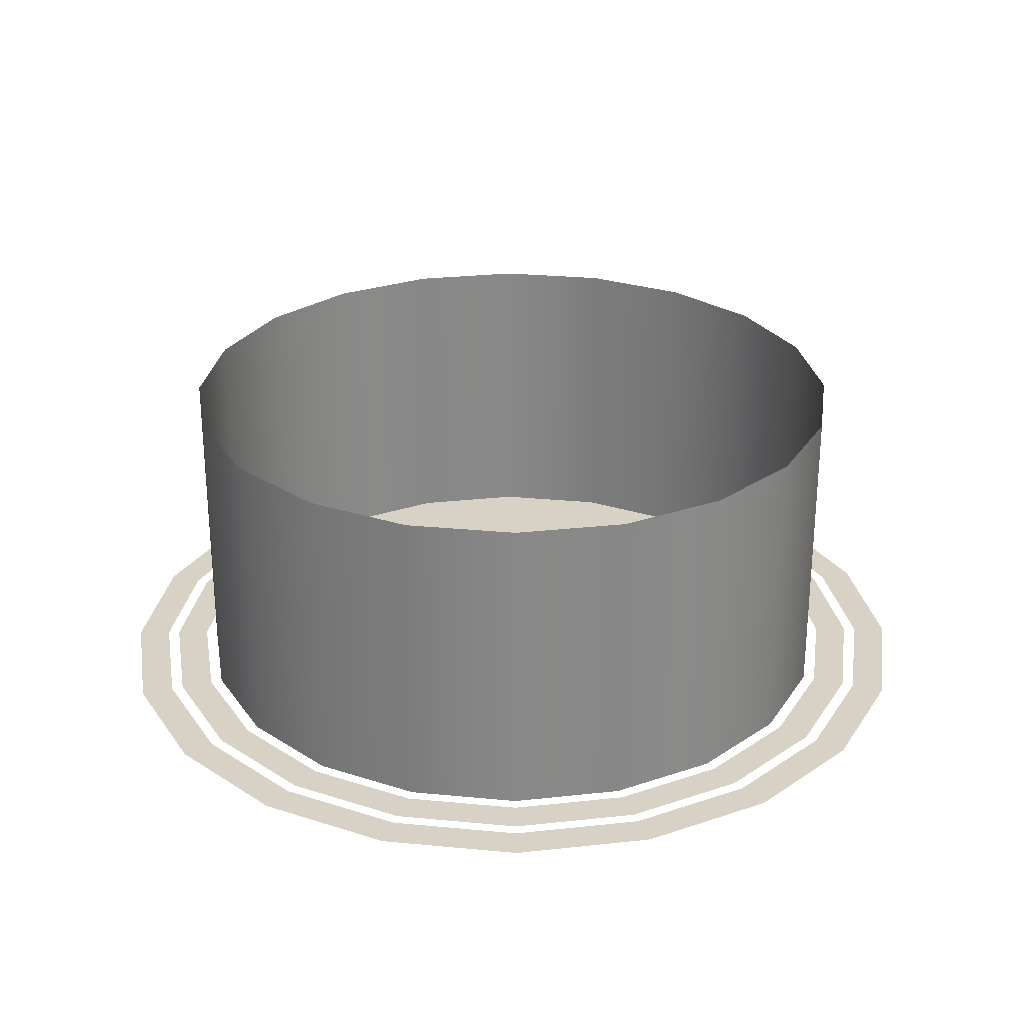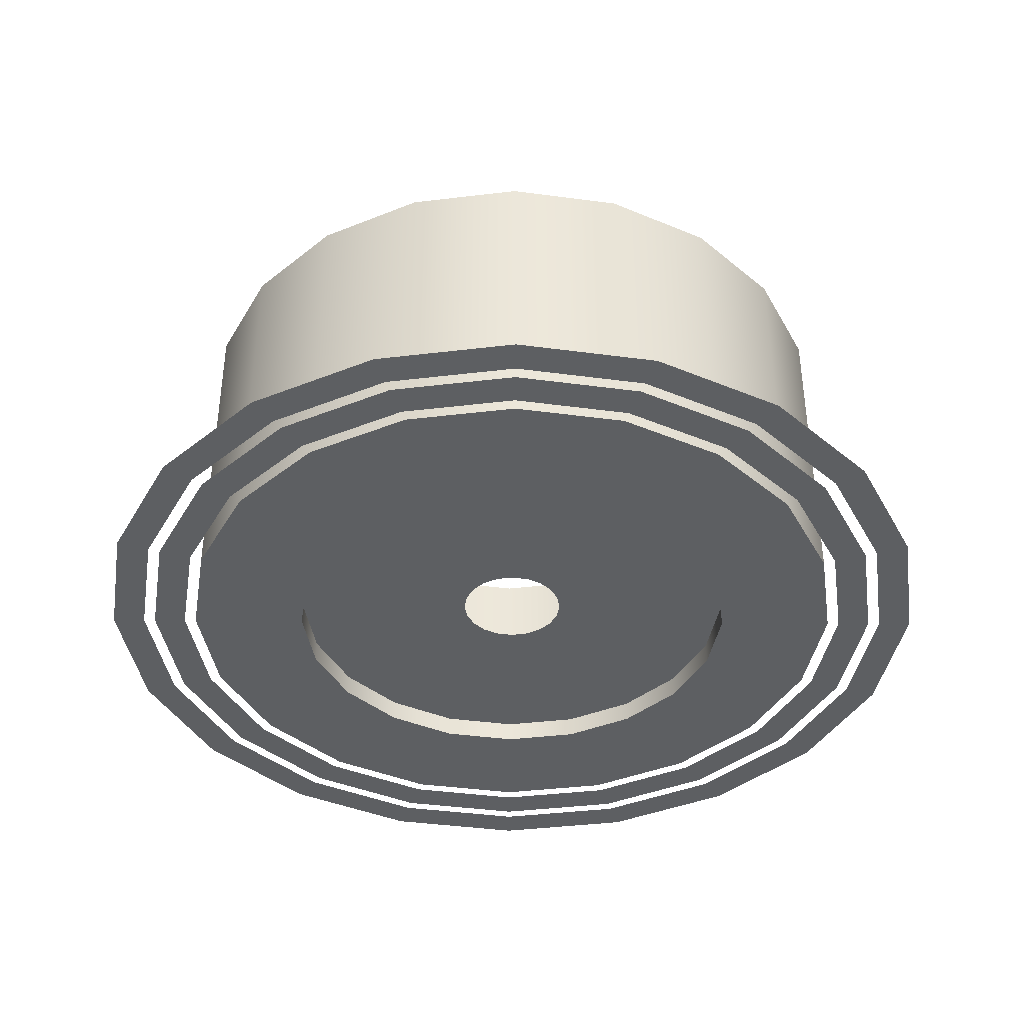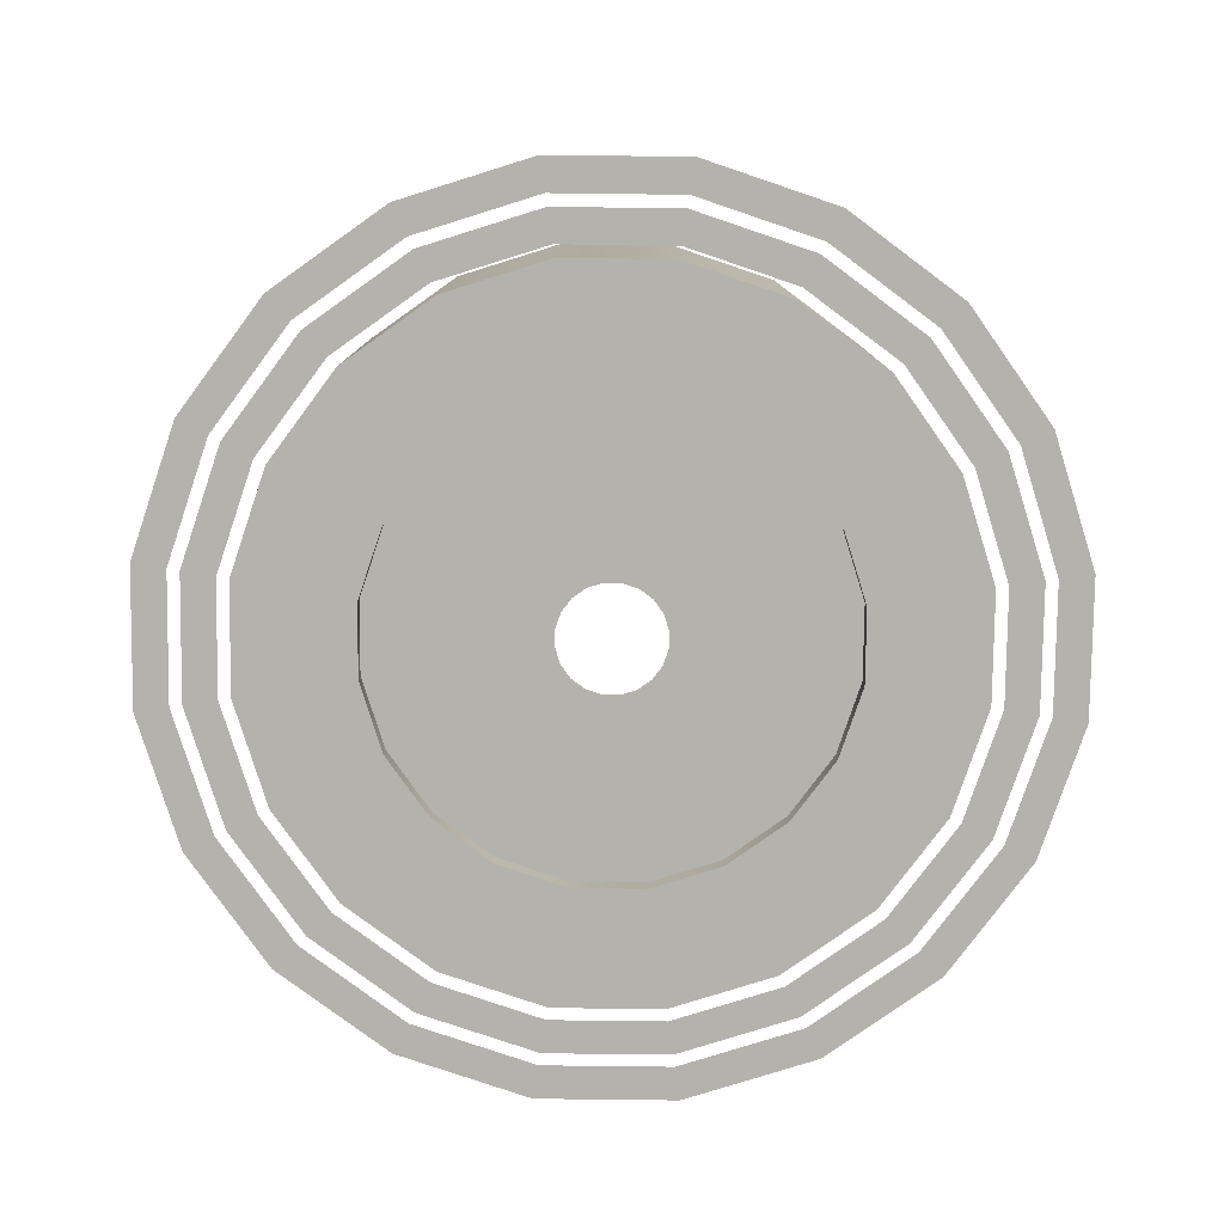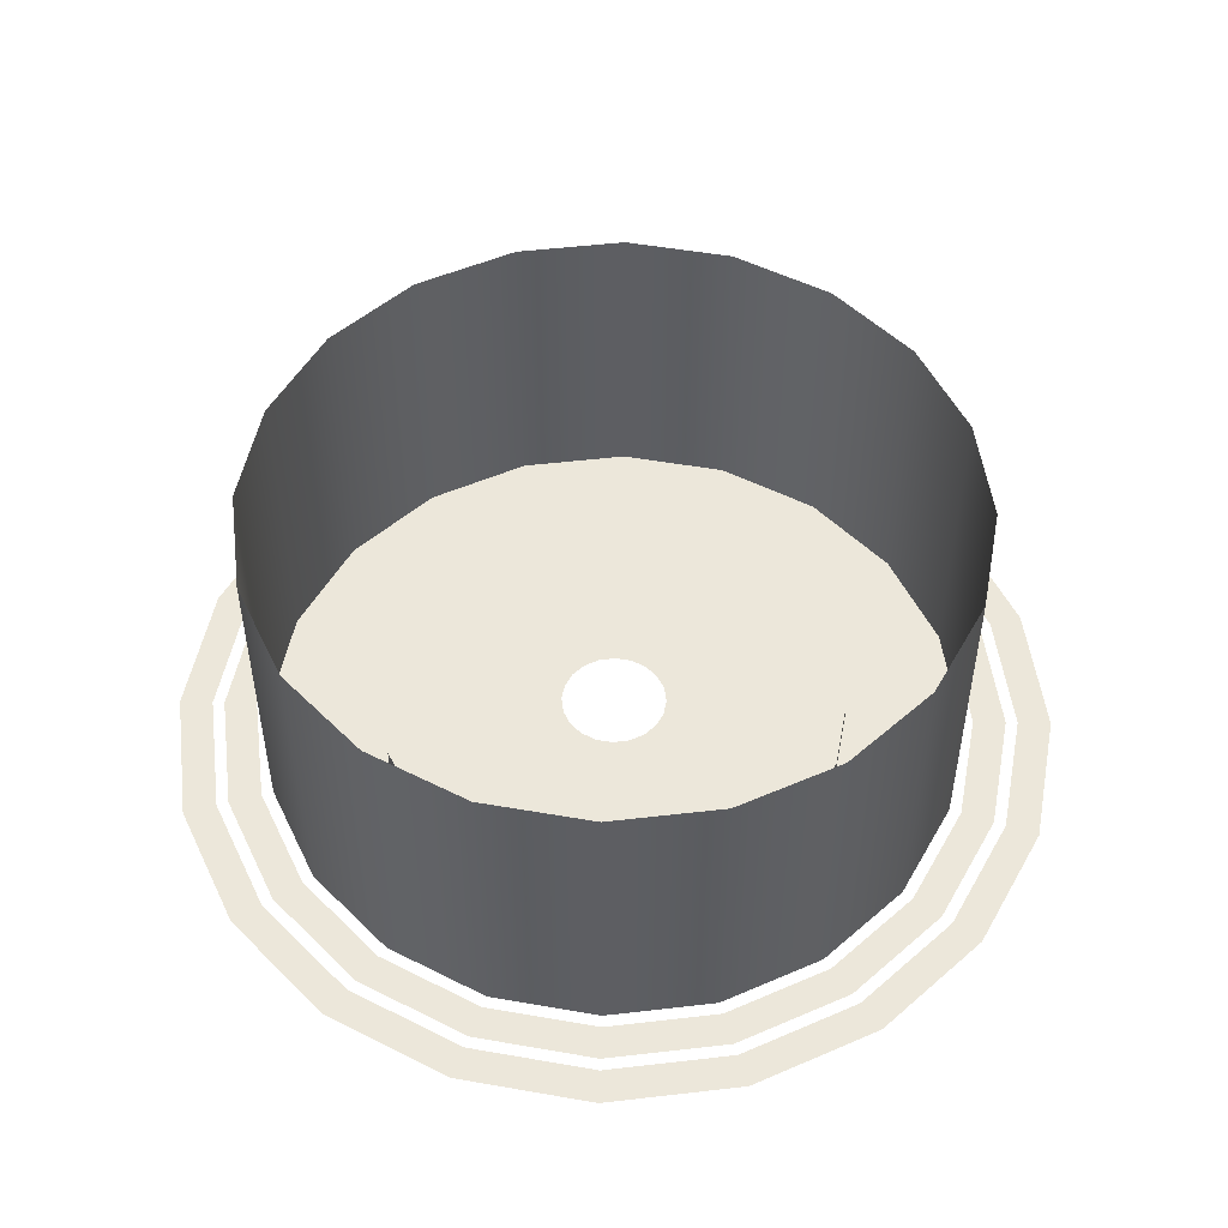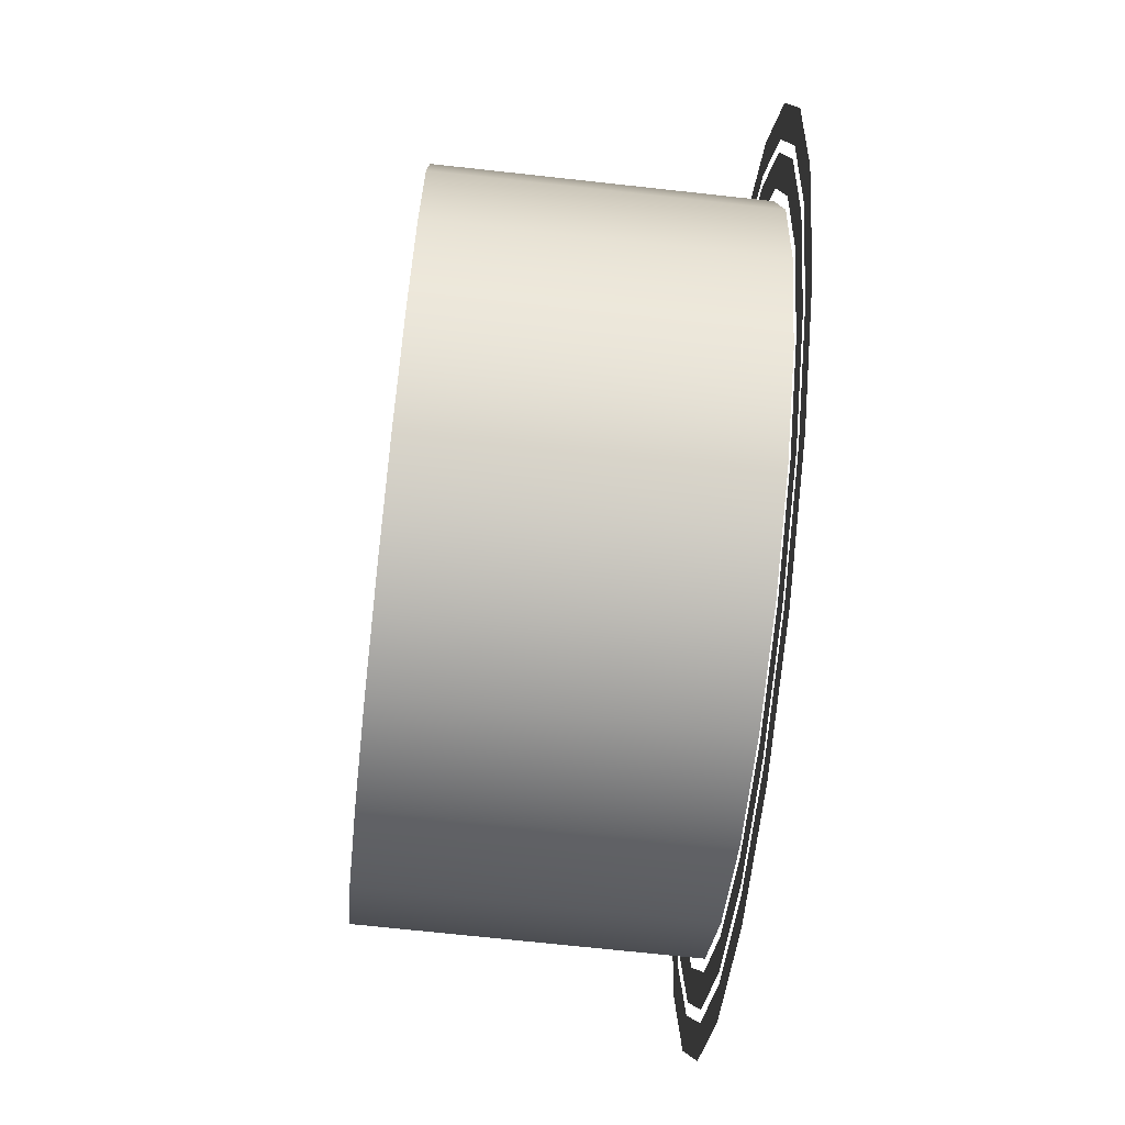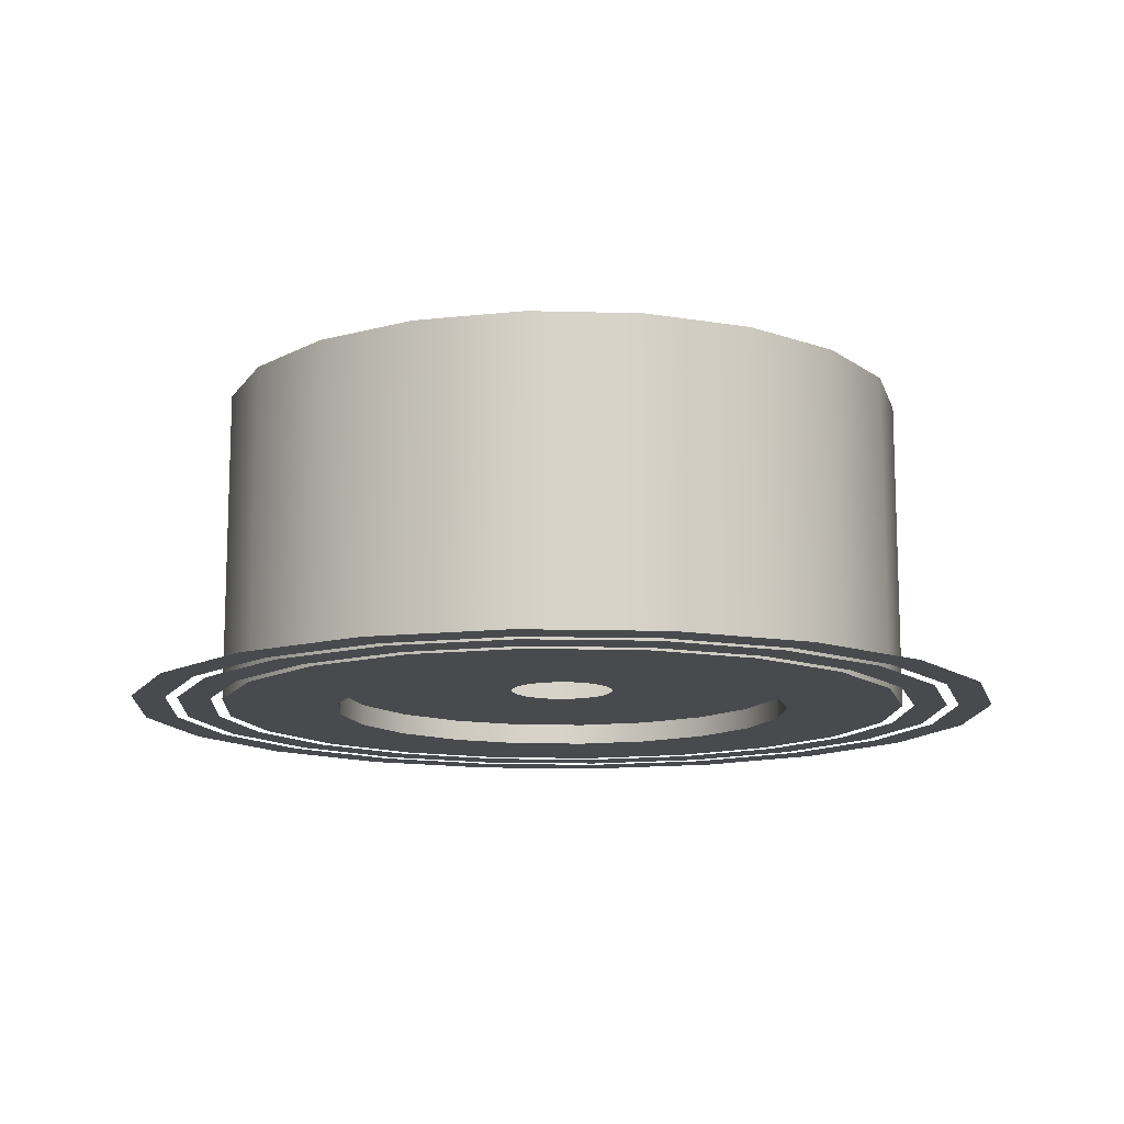
<metadata>
{"format":"obj","ext":"obj","renderer":"f3d","projection":"perspective","resolution":1024,"background":"white","views":[{"elev":27.4,"azim":-18.6,"up":"+Y"},{"elev":-39.7,"azim":-18.5,"up":"+Y"},{"elev":-79.6,"azim":62.3,"up":"+Y"},{"elev":51.1,"azim":-34.2,"up":"+Y"},{"elev":-69.6,"azim":-96.3,"up":"+Z"},{"elev":-12.8,"azim":41.5,"up":"+Y"}]}
</metadata>
<code>
v 0.0408 0.3147 -0.06799
v 0.03583 0.3147 -0.06721
v 0.03583 0.3002 -0.06721
v 0.0408 0.3002 -0.06799
v 0.03136 0.3147 -0.06492
v 0.03136 0.3002 -0.06492
v 0.0278 0.3147 -0.06137
v 0.0278 0.3147 -0.06137
v 0.0278 0.3002 -0.06137
v 0.0278 0.3002 -0.06137
v 0.02552 0.3147 -0.05689
v 0.02552 0.3002 -0.05689
v 0.02473 0.3147 -0.05192
v 0.02473 0.3002 -0.05192
v 0.02552 0.3147 -0.04696
v 0.02552 0.3002 -0.04696
v 0.0278 0.3147 -0.04248
v 0.0278 0.3002 -0.04248
v 0.03136 0.3147 -0.03892
v 0.03136 0.3147 -0.03892
v 0.03136 0.3002 -0.03892
v 0.03136 0.3002 -0.03892
v 0.03583 0.3147 -0.03664
v 0.03583 0.3002 -0.03664
v 0.0408 0.3147 -0.03585
v 0.0408 0.3002 -0.03585
v 0.04577 0.3147 -0.03664
v 0.04577 0.3002 -0.03664
v 0.05024 0.3147 -0.03892
v 0.05024 0.3002 -0.03892
v 0.0538 0.3147 -0.04248
v 0.0538 0.3147 -0.04248
v 0.0538 0.3002 -0.04248
v 0.0538 0.3002 -0.04248
v 0.05608 0.3147 -0.04696
v 0.05608 0.3002 -0.04696
v 0.05687 0.3147 -0.05192
v 0.05687 0.3002 -0.05192
v 0.05608 0.3147 -0.05689
v 0.05608 0.3002 -0.05689
v 0.0538 0.3147 -0.06137
v 0.0538 0.3147 -0.06137
v 0.0538 0.3002 -0.06137
v 0.0538 0.3002 -0.06137
v 0.05024 0.3147 -0.06492
v 0.05024 0.3002 -0.06492
v 0.04577 0.3147 -0.06721
v 0.04577 0.3002 -0.06721
v 0.05592 0.3002 -0.06291
v 0.05715 0.3002 -0.06381
v 0.05268 0.3002 -0.06828
v 0.05178 0.3002 -0.06704
v 0.04705 0.3002 -0.07115
v 0.04657 0.3002 -0.06969
v 0.0408 0.3002 -0.07214
v 0.0408 0.3002 -0.07061
v 0.03455 0.3002 -0.07115
v 0.03503 0.3002 -0.06969
v 0.02892 0.3002 -0.06828
v 0.02982 0.3002 -0.06704
v 0.02445 0.3002 -0.06381
v 0.02568 0.3002 -0.06291
v 0.02158 0.3002 -0.05817
v 0.02303 0.3002 -0.0577
v 0.02059 0.3002 -0.05192
v 0.02211 0.3002 -0.05192
v 0.02158 0.3002 -0.04568
v 0.02303 0.3002 -0.04615
v 0.02445 0.3002 -0.04004
v 0.02568 0.3002 -0.04094
v 0.02892 0.3002 -0.03557
v 0.02982 0.3002 -0.03681
v 0.03455 0.3002 -0.0327
v 0.03503 0.3002 -0.03415
v 0.0408 0.3002 -0.03171
v 0.0408 0.3002 -0.03324
v 0.04705 0.3002 -0.0327
v 0.04657 0.3002 -0.03415
v 0.05268 0.3002 -0.03557
v 0.05178 0.3002 -0.03681
v 0.05715 0.3002 -0.04004
v 0.05592 0.3002 -0.04094
v 0.06002 0.3002 -0.04568
v 0.05857 0.3002 -0.04615
v 0.06101 0.3002 -0.05192
v 0.05949 0.3002 -0.05192
v 0.06002 0.3002 -0.05817
v 0.05857 0.3002 -0.0577
v 0.05425 0.3002 -0.06169
v 0.05547 0.3002 -0.06258
v 0.05146 0.3002 -0.0666
v 0.05057 0.3002 -0.06537
v 0.0464 0.3002 -0.06917
v 0.04594 0.3002 -0.06773
v 0.0408 0.3002 -0.07006
v 0.0408 0.3002 -0.06854
v 0.0352 0.3002 -0.06917
v 0.03566 0.3002 -0.06773
v 0.03014 0.3002 -0.0666
v 0.03103 0.3002 -0.06537
v 0.02613 0.3002 -0.06258
v 0.02736 0.3002 -0.06169
v 0.02355 0.3002 -0.05753
v 0.02499 0.3002 -0.05706
v 0.02267 0.3002 -0.05192
v 0.02418 0.3002 -0.05192
v 0.02355 0.3002 -0.04632
v 0.02499 0.3002 -0.04679
v 0.02613 0.3002 -0.04127
v 0.02736 0.3002 -0.04215
v 0.03014 0.3002 -0.03725
v 0.03103 0.3002 -0.03848
v 0.0352 0.3002 -0.03468
v 0.03566 0.3002 -0.03612
v 0.0408 0.3002 -0.03379
v 0.0408 0.3002 -0.0353
v 0.0464 0.3002 -0.03468
v 0.04594 0.3002 -0.03612
v 0.05146 0.3002 -0.03725
v 0.05057 0.3002 -0.03848
v 0.05547 0.3002 -0.04127
v 0.05425 0.3002 -0.04215
v 0.05805 0.3002 -0.04632
v 0.05661 0.3002 -0.04679
v 0.05894 0.3002 -0.05192
v 0.05742 0.3002 -0.05192
v 0.05805 0.3002 -0.05753
v 0.05661 0.3002 -0.05706
v 0.03452 0.3002 -0.04328
v 0.0375 0.3002 -0.04176
v 0.0375 0.3011 -0.04176
v 0.03452 0.3011 -0.04328
v 0.0375 0.3002 -0.06209
v 0.0408 0.3002 -0.06262
v 0.0408 0.3002 -0.06799
v 0.03583 0.3002 -0.06721
v 0.03452 0.3002 -0.06057
v 0.03136 0.3002 -0.06492
v 0.03215 0.3002 -0.05821
v 0.0278 0.3002 -0.06137
v 0.03063 0.3002 -0.05523
v 0.02552 0.3002 -0.05689
v 0.03011 0.3002 -0.05192
v 0.02473 0.3002 -0.05192
v 0.03063 0.3002 -0.04862
v 0.02552 0.3002 -0.04696
v 0.03215 0.3002 -0.04564
v 0.0278 0.3002 -0.04248
v 0.03452 0.3002 -0.04328
v 0.03136 0.3002 -0.03892
v 0.0375 0.3002 -0.04176
v 0.03583 0.3002 -0.03664
v 0.0408 0.3002 -0.04123
v 0.0408 0.3002 -0.03585
v 0.0441 0.3002 -0.04176
v 0.04577 0.3002 -0.03664
v 0.04708 0.3002 -0.04328
v 0.05024 0.3002 -0.03892
v 0.04945 0.3002 -0.04564
v 0.0538 0.3002 -0.04248
v 0.05097 0.3002 -0.04862
v 0.05608 0.3002 -0.04696
v 0.05149 0.3002 -0.05192
v 0.05687 0.3002 -0.05192
v 0.05097 0.3002 -0.05523
v 0.05608 0.3002 -0.05689
v 0.04945 0.3002 -0.05821
v 0.0538 0.3002 -0.06137
v 0.04708 0.3002 -0.06057
v 0.05024 0.3002 -0.06492
v 0.0441 0.3002 -0.06209
v 0.04577 0.3002 -0.06721
v 0.0375 0.3002 -0.06209
v 0.03452 0.3002 -0.06057
v 0.03452 0.3011 -0.06057
v 0.0375 0.3011 -0.06209
v 0.05097 0.3002 -0.05523
v 0.04945 0.3002 -0.05821
v 0.04945 0.3011 -0.05821
v 0.05097 0.3011 -0.05523
v 0.0408 0.3002 -0.04123
v 0.0408 0.3011 -0.04123
v 0.03215 0.3002 -0.05821
v 0.03215 0.3002 -0.05821
v 0.03215 0.3011 -0.05821
v 0.03215 0.3011 -0.05821
v 0.04708 0.3002 -0.06057
v 0.04708 0.3002 -0.06057
v 0.04708 0.3011 -0.06057
v 0.04708 0.3011 -0.06057
v 0.0441 0.3002 -0.04176
v 0.0441 0.3011 -0.04176
v 0.03063 0.3002 -0.05523
v 0.03063 0.3011 -0.05523
v 0.0441 0.3002 -0.06209
v 0.0441 0.3011 -0.06209
v 0.04708 0.3002 -0.04328
v 0.04708 0.3011 -0.04328
v 0.03011 0.3002 -0.05192
v 0.03011 0.3011 -0.05192
v 0.0408 0.3002 -0.06262
v 0.0408 0.3011 -0.06262
v 0.04945 0.3002 -0.04564
v 0.04945 0.3002 -0.04564
v 0.04945 0.3011 -0.04564
v 0.04945 0.3011 -0.04564
v 0.03063 0.3002 -0.04862
v 0.03063 0.3011 -0.04862
v 0.05097 0.3002 -0.04862
v 0.05097 0.3011 -0.04862
v 0.03215 0.3002 -0.04564
v 0.03215 0.3002 -0.04564
v 0.03215 0.3011 -0.04564
v 0.03215 0.3011 -0.04564
v 0.05149 0.3002 -0.05192
v 0.05149 0.3011 -0.05192
v 0.04005 0.3011 -0.05423
v 0.0408 0.3011 -0.05434
v 0.0408 0.3011 -0.06262
v 0.0375 0.3011 -0.06209
v 0.03938 0.3011 -0.05388
v 0.03452 0.3011 -0.06057
v 0.03884 0.3011 -0.05335
v 0.03215 0.3011 -0.05821
v 0.0385 0.3011 -0.05267
v 0.03063 0.3011 -0.05523
v 0.03838 0.3011 -0.05192
v 0.03011 0.3011 -0.05192
v 0.0385 0.3011 -0.05118
v 0.03063 0.3011 -0.04862
v 0.03884 0.3011 -0.0505
v 0.03215 0.3011 -0.04564
v 0.03938 0.3011 -0.04997
v 0.03452 0.3011 -0.04328
v 0.04005 0.3011 -0.04962
v 0.0375 0.3011 -0.04176
v 0.0408 0.3011 -0.0495
v 0.0408 0.3011 -0.04123
v 0.04155 0.3011 -0.04962
v 0.0441 0.3011 -0.04176
v 0.04222 0.3011 -0.04997
v 0.04708 0.3011 -0.04328
v 0.04276 0.3011 -0.0505
v 0.04945 0.3011 -0.04564
v 0.0431 0.3011 -0.05118
v 0.05097 0.3011 -0.04862
v 0.04322 0.3011 -0.05192
v 0.05149 0.3011 -0.05192
v 0.0431 0.3011 -0.05267
v 0.05097 0.3011 -0.05523
v 0.04276 0.3011 -0.05335
v 0.04945 0.3011 -0.05821
v 0.04222 0.3011 -0.05388
v 0.04708 0.3011 -0.06057
v 0.04155 0.3011 -0.05423
v 0.0441 0.3011 -0.06209
f 196 190 188
f 196 188 195
f 6 3 2
f 6 2 5
f 16 14 13
f 16 13 15
f 176 202 201
f 176 201 173
f 43 40 39
f 43 39 41
f 24 22 20
f 24 20 23
f 14 12 11
f 14 11 13
f 36 33 31
f 36 31 35
f 21 18 17
f 21 17 19
f 182 131 130
f 182 130 181
f 30 28 27
f 30 27 29
f 18 16 15
f 18 15 17
f 240 242 241
f 240 241 239
f 73 74 72
f 73 72 71
f 95 96 94
f 95 94 93
f 166 168 167
f 166 167 165
f 152 154 153
f 152 153 151
f 250 252 251
f 250 251 249
f 135 136 133
f 135 133 134
f 103 104 102
f 103 102 101
f 220 222 221
f 220 221 217
f 79 80 78
f 79 78 77
f 252 254 253
f 252 253 251
f 85 86 84
f 85 84 83
f 148 150 149
f 148 149 147
f 234 236 235
f 234 235 233
f 160 162 161
f 160 161 159
f 69 70 68
f 69 68 67
f 51 52 49
f 51 49 50
f 81 82 80
f 81 80 79
f 71 72 70
f 71 70 69
f 83 84 82
f 83 82 81
f 63 64 62
f 63 62 61
f 93 94 92
f 93 92 91
f 59 60 58
f 59 58 57
f 57 58 56
f 57 56 55
f 170 172 171
f 170 171 169
f 61 62 60
f 61 60 59
f 228 230 229
f 228 229 227
f 55 56 54
f 55 54 53
f 75 76 74
f 75 74 73
f 172 135 134
f 172 134 171
f 144 146 145
f 144 145 143
f 242 244 243
f 242 243 241
f 224 226 225
f 224 225 223
f 105 106 104
f 105 104 103
f 154 156 155
f 154 155 153
f 150 152 151
f 150 151 149
f 164 166 165
f 164 165 163
f 111 112 110
f 111 110 109
f 87 88 86
f 87 86 85
f 125 126 124
f 125 124 123
f 168 170 169
f 168 169 167
f 91 92 89
f 91 89 90
f 99 100 98
f 99 98 97
f 256 219 218
f 256 218 255
f 146 148 147
f 146 147 145
f 107 108 106
f 107 106 105
f 210 205 203
f 210 203 209
f 175 176 173
f 175 173 174
f 194 186 184
f 194 184 193
f 180 216 215
f 180 215 177
f 206 198 197
f 206 197 204
f 158 160 159
f 158 159 157
f 244 246 245
f 244 245 243
f 248 250 249
f 248 249 247
f 246 248 247
f 246 247 245
f 238 240 239
f 238 239 237
f 222 224 223
f 222 223 221
f 109 110 108
f 109 108 107
f 67 68 66
f 67 66 65
f 38 36 35
f 38 35 37
f 48 46 45
f 48 45 47
f 40 38 37
f 40 37 39
f 123 124 122
f 123 122 121
f 119 120 118
f 119 118 117
f 117 118 116
f 117 116 115
f 77 78 76
f 77 76 75
f 232 234 233
f 232 233 231
f 226 228 227
f 226 227 225
f 65 66 64
f 65 64 63
f 216 210 209
f 216 209 215
f 189 179 178
f 189 178 187
f 200 194 193
f 200 193 199
f 185 175 174
f 185 174 183
f 179 180 177
f 179 177 178
f 132 214 211
f 132 211 129
f 50 49 88
f 50 88 87
f 136 138 137
f 136 137 133
f 162 164 163
f 162 163 161
f 142 144 143
f 142 143 141
f 254 256 255
f 254 255 253
f 156 158 157
f 156 157 155
f 113 114 112
f 113 112 111
f 236 238 237
f 236 237 235
f 115 116 114
f 115 114 113
f 90 89 128
f 90 128 127
f 97 98 96
f 97 96 95
f 127 128 126
f 127 126 125
f 3 4 1
f 3 1 2
f 198 192 191
f 198 191 197
f 101 102 100
f 101 100 99
f 138 140 139
f 138 139 137
f 140 142 141
f 140 141 139
f 219 220 217
f 219 217 218
f 53 54 52
f 53 52 51
f 230 232 231
f 230 231 229
f 121 122 120
f 121 120 119
f 4 48 47
f 4 47 1
f 202 196 195
f 202 195 201
f 46 44 42
f 46 42 45
f 192 182 181
f 192 181 191
f 213 208 207
f 213 207 212
f 131 132 129
f 131 129 130
f 26 24 23
f 26 23 25
f 208 200 199
f 208 199 207
f 28 26 25
f 28 25 27
f 12 10 8
f 12 8 11
f 34 30 29
f 34 29 32
f 9 6 5
f 9 5 7

</code>
